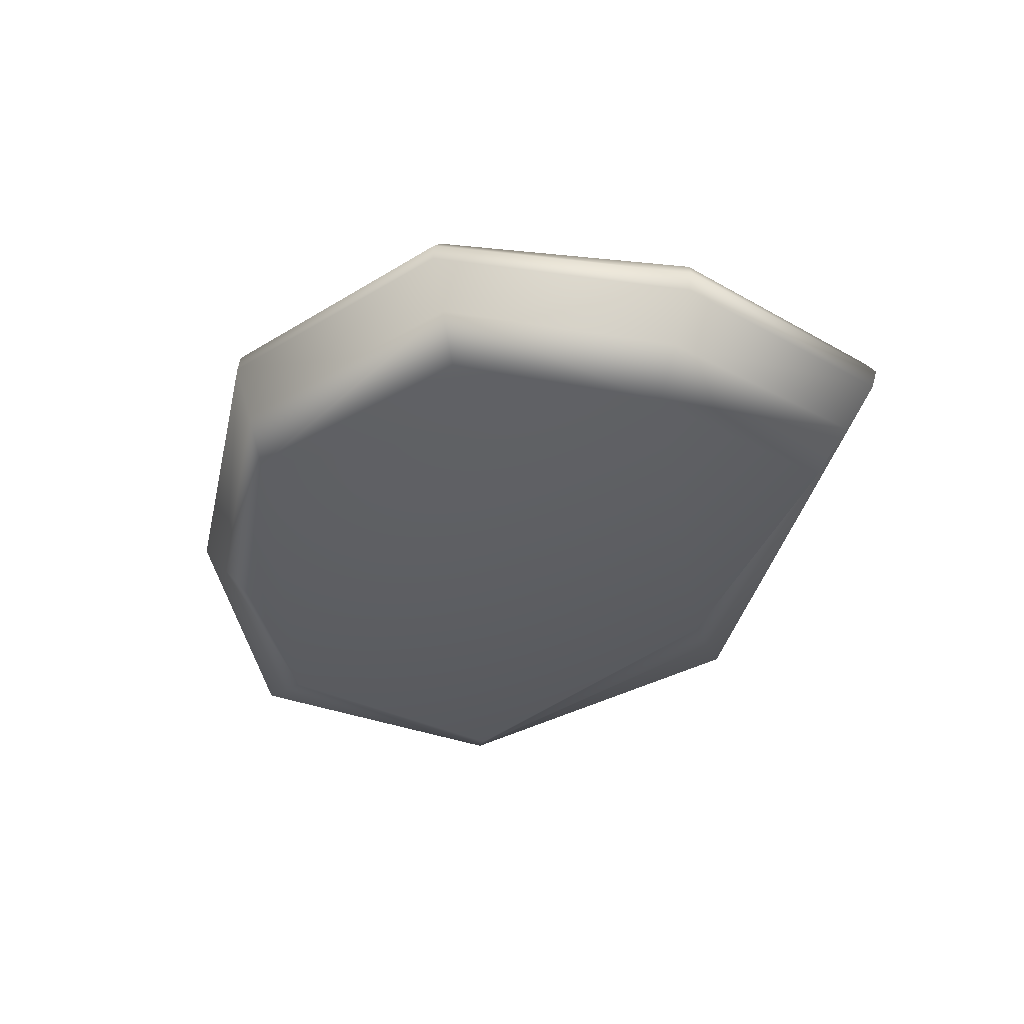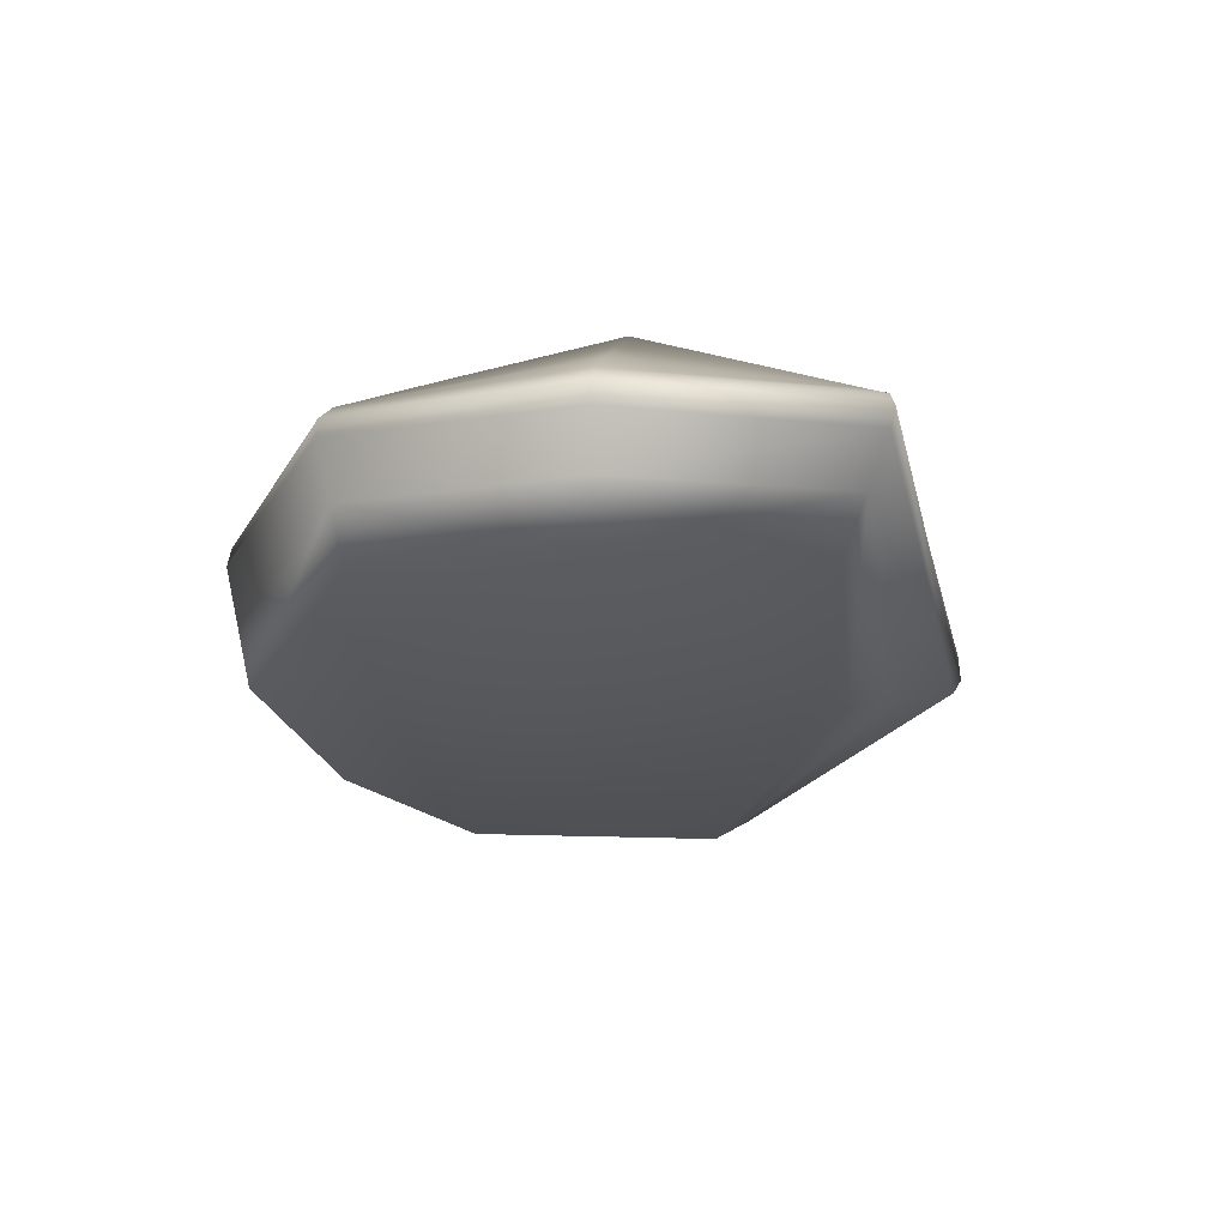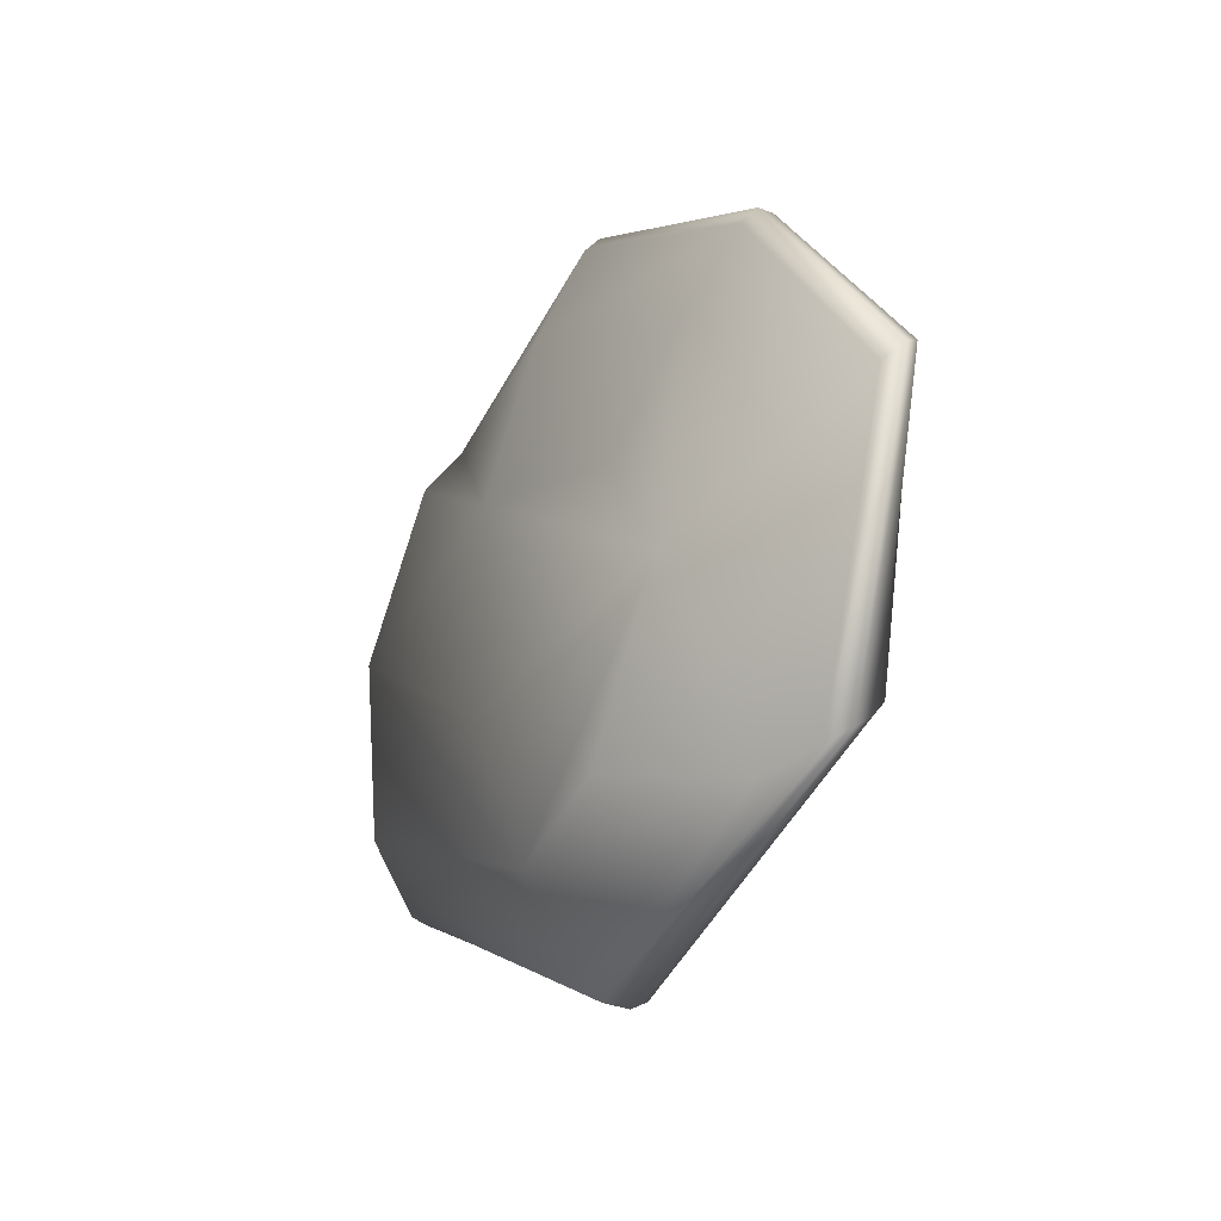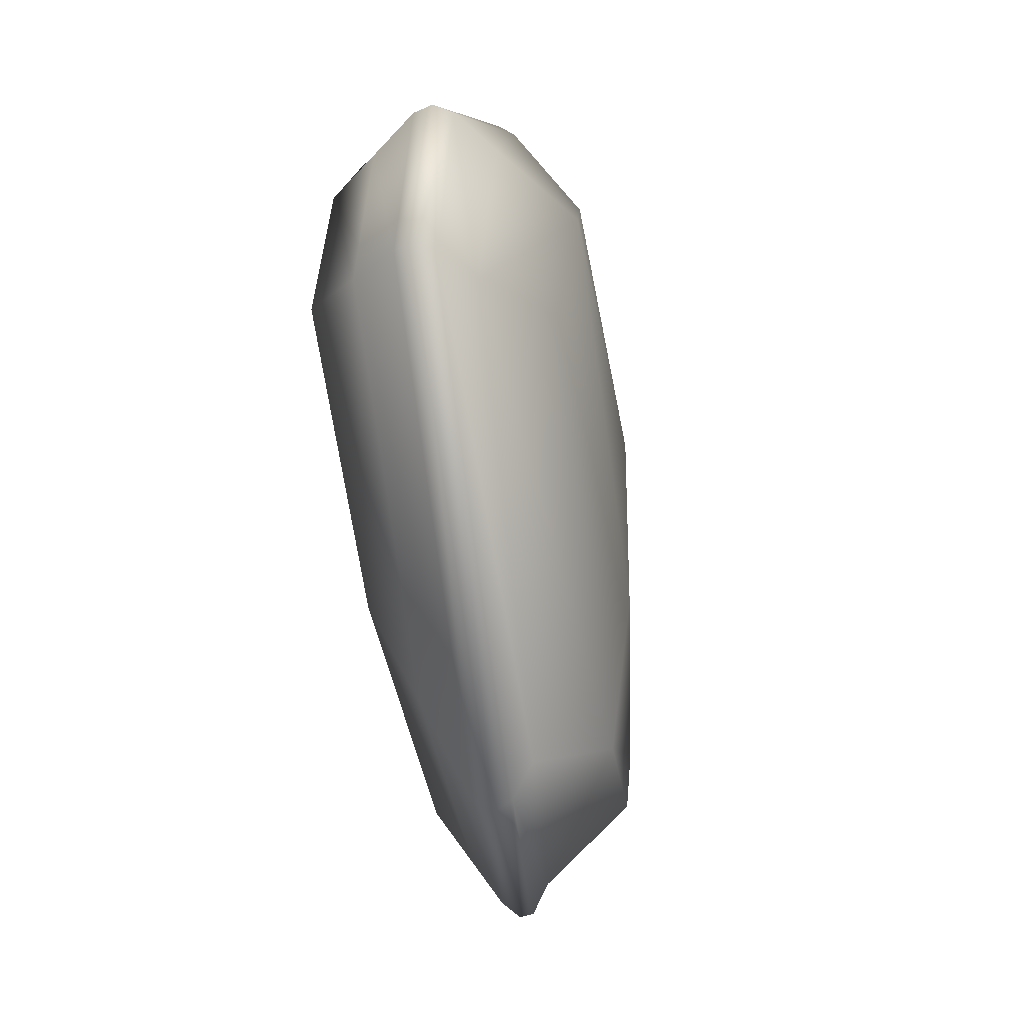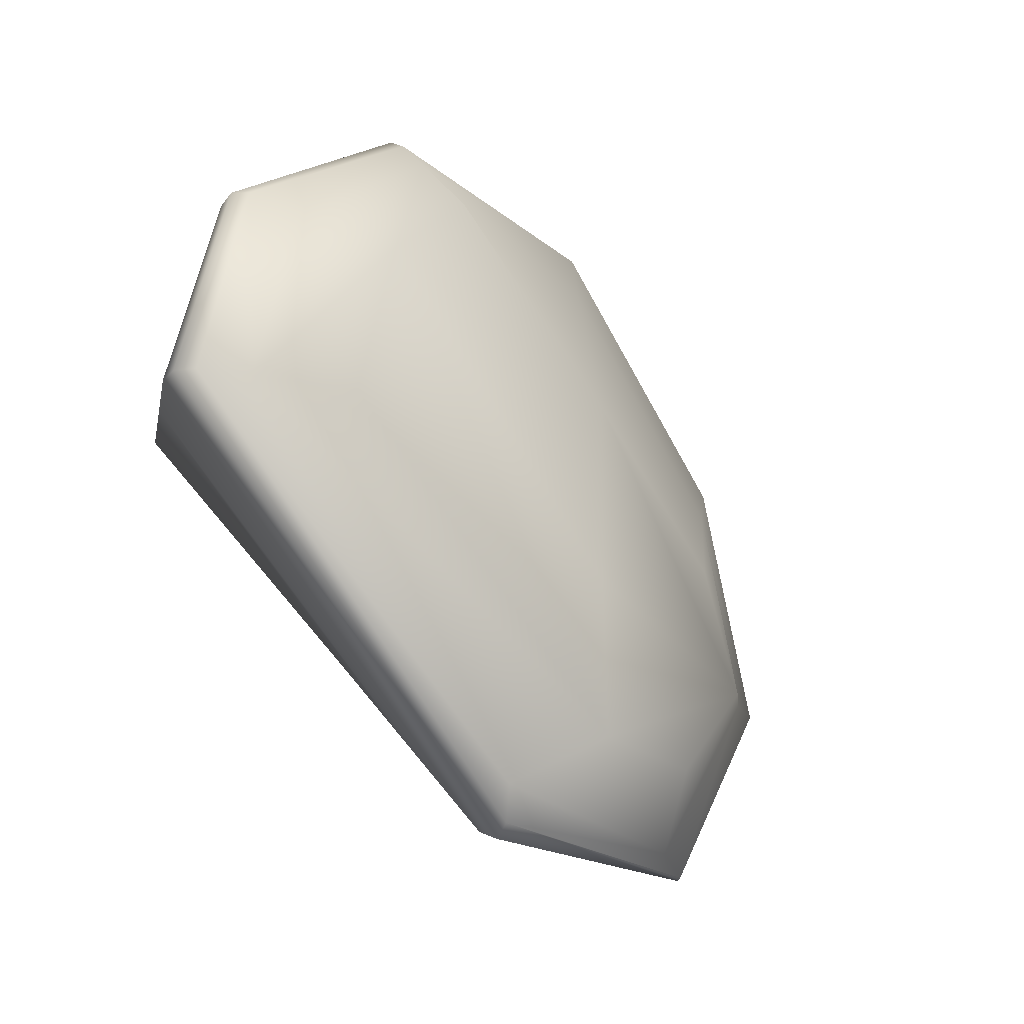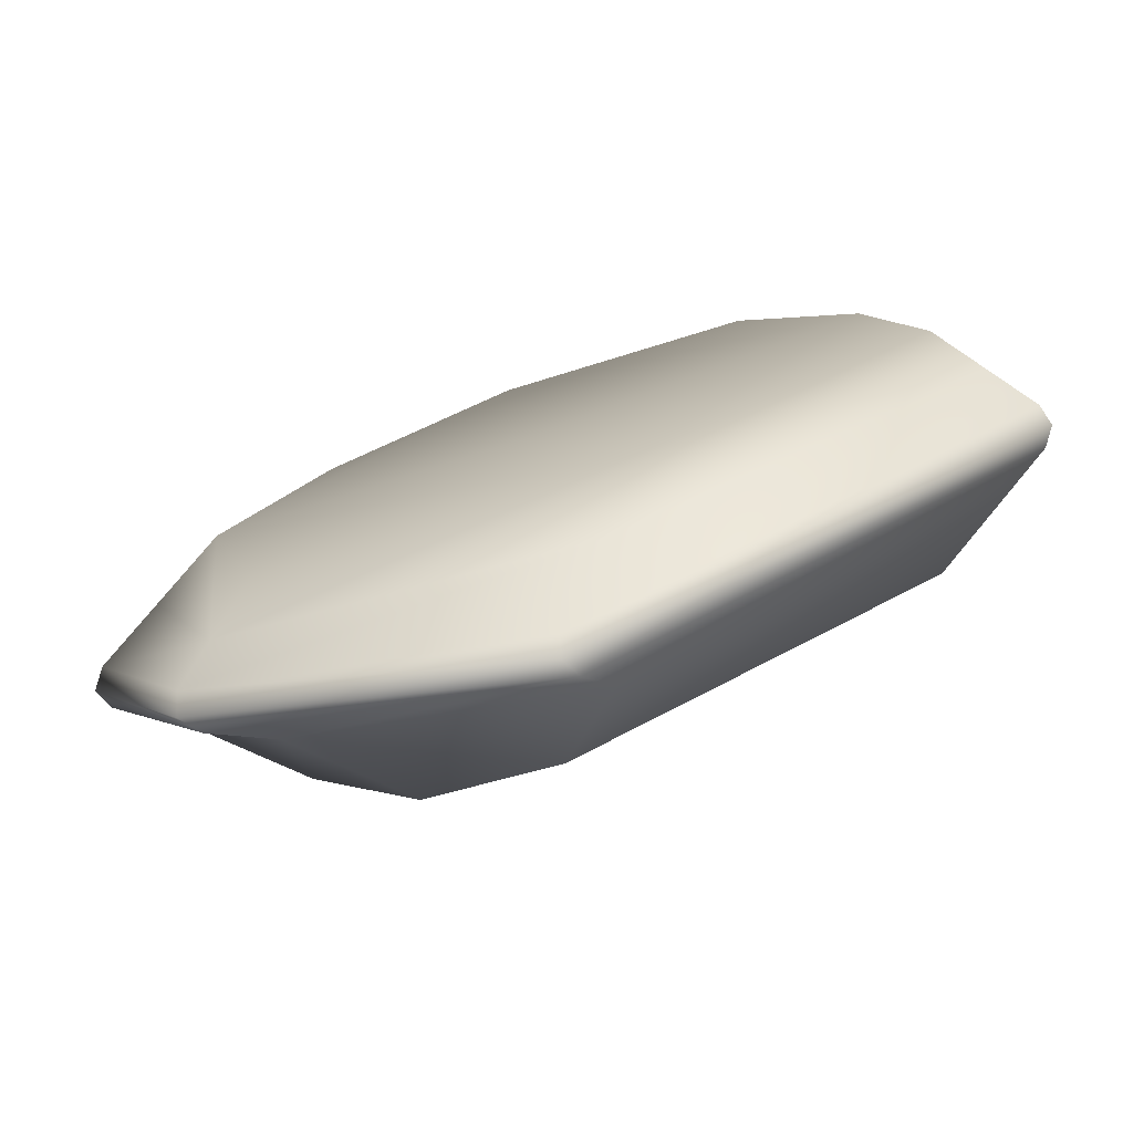
<metadata>
{"format":"obj","ext":"obj","renderer":"f3d","projection":"perspective","resolution":1024,"background":"white","views":[{"elev":-38.7,"azim":44.7,"up":"+Y"},{"elev":-26.9,"azim":71.6,"up":"+Y"},{"elev":-33.2,"azim":-114.9,"up":"+Z"},{"elev":-42.0,"azim":99.2,"up":"+Z"},{"elev":-36.1,"azim":129.9,"up":"+Z"},{"elev":-76.1,"azim":18.2,"up":"+Z"}]}
</metadata>
<code>
g default
v 6.083 193.8 -119.3
v -5.948 -2e-06 24.92
v -23.61 172.7 -240.2
v 250.1 189.6 64.95
v 266.3 171.6 -77.67
v 2.885 195.8 55.18
v 164.4 181.6 178
v -18.59 -2e-06 274.9
v 274.8 -2e-06 97.3
v 186.7 -2e-06 247.8
v 88.38 -2e-06 -166.9
v 308.7 -2e-06 -66.6
v -215.4 167.7 -109.9
v -127.4 171.7 -223.9
v -165.7 175 -12.57
v -250.2 -2e-06 35.17
v -168.6 -2e-06 168.2
v -196.1 -2e-06 -165.2
v 29.86 118.5 -284.7
v -198.4 95.79 -244.8
v -294.3 115.8 -65.69
v -211.2 144.7 84.45
v -9.594 164.2 204.7
v 177.7 147.1 234.1
v 301.4 134.5 97.95
v 330 126.7 -81.05
v -29.02 54.8 285.6
v -208.9 47.54 165.5
v -306.4 31.39 9.627
v -231.2 26.45 -196.5
v 47.99 34.24 -232.4
v 339.1 38.19 -73.81
v 303.3 37.99 108.7
v 187.4 50.25 260.9
v 11.09 99.95 -303.7
v 3.407 83.53 -308.5
v 6.78 69.18 -299.2
v 362.6 103.8 -82.78
v 371.4 89.41 -82.47
v 366.9 73.11 -80.41
v 329.1 104.8 115.7
v 335.1 89.82 120.4
v 330.3 74.03 119.5
v -39.57 110.3 296.4
v -40.33 126.5 293.6
v -36.59 137.1 281
v 184.5 129.6 262.5
v 187.3 117.2 273.1
v 188.2 101 274.1
v -356.7 87.09 -37.71
v -367 74.06 -25.74
v -358.2 60.35 -13.95
v -258.8 47.23 -221.1
v -262.5 62.05 -234.4
v -247.4 75.93 -241.7
v -251.4 120.9 142.5
v -256 109.9 156.3
v -248.8 94.53 162.7
g rock_big_flat
f 26 19 3 5
f 3 1 4 5
f 4 25 26 5
f 4 1 6 7
f 6 23 24 7
f 24 25 4 7
f 34 27 8 10
f 8 2 9 10
f 9 33 34 10
f 32 33 9 12
f 9 2 11 12
f 11 31 32 12
f 20 21 13 14
f 13 1 3 14
f 3 19 20 14
f 13 21 22 15
f 22 23 6 15
f 6 1 13 15
f 28 29 16 17
f 16 2 8 17
f 8 27 28 17
f 16 29 30 18
f 30 31 11 18
f 11 2 16 18
f 46 45 48 47
f 45 44 49 48
f 52 51 54 53
f 51 50 55 54
f 20 19 35 55
f 55 50 21 20
f 22 21 50 56
f 56 46 23 22
f 24 23 46 47
f 47 41 25 24
f 26 25 41 38
f 38 35 19 26
f 28 27 44 58
f 58 52 29 28
f 30 29 52 53
f 53 37 31 30
f 32 31 37 40
f 40 43 33 32
f 34 33 43 49
f 49 44 27 34
f 37 36 39 40
f 36 35 38 39
f 40 39 42 43
f 39 38 41 42
f 43 42 48 49
f 42 41 47 48
f 50 51 57 56
f 51 52 58 57
f 35 36 54 55
f 36 37 53 54
f 44 45 57 58
f 45 46 56 57

</code>
